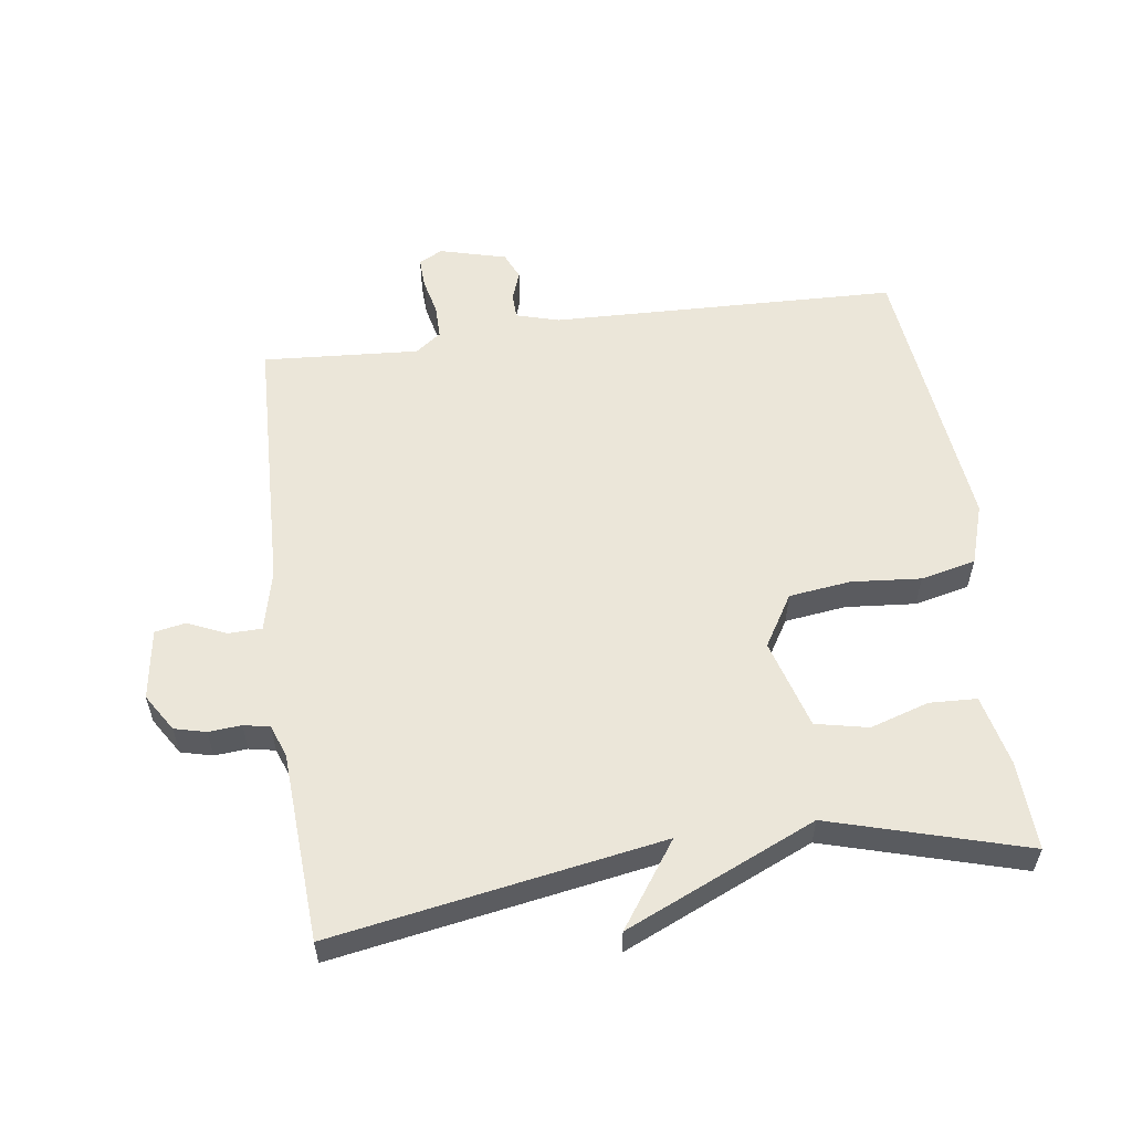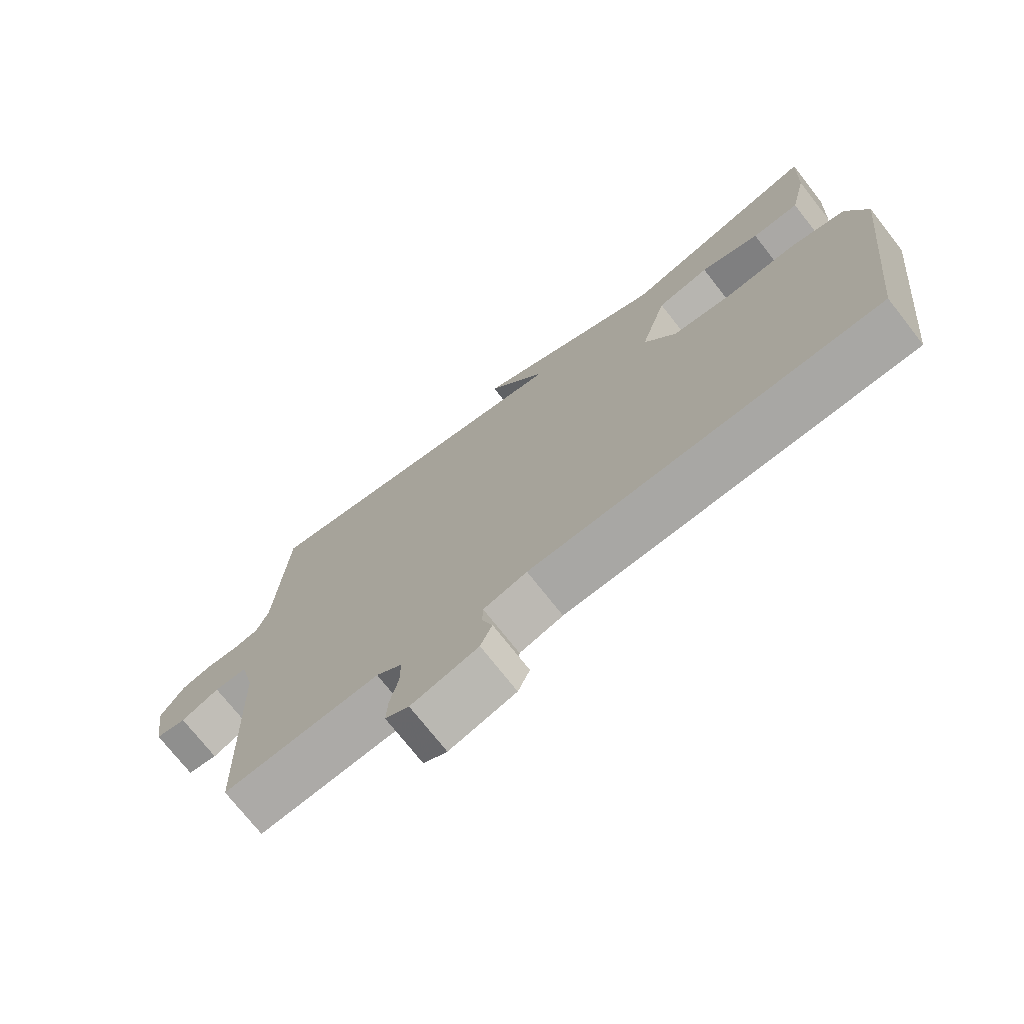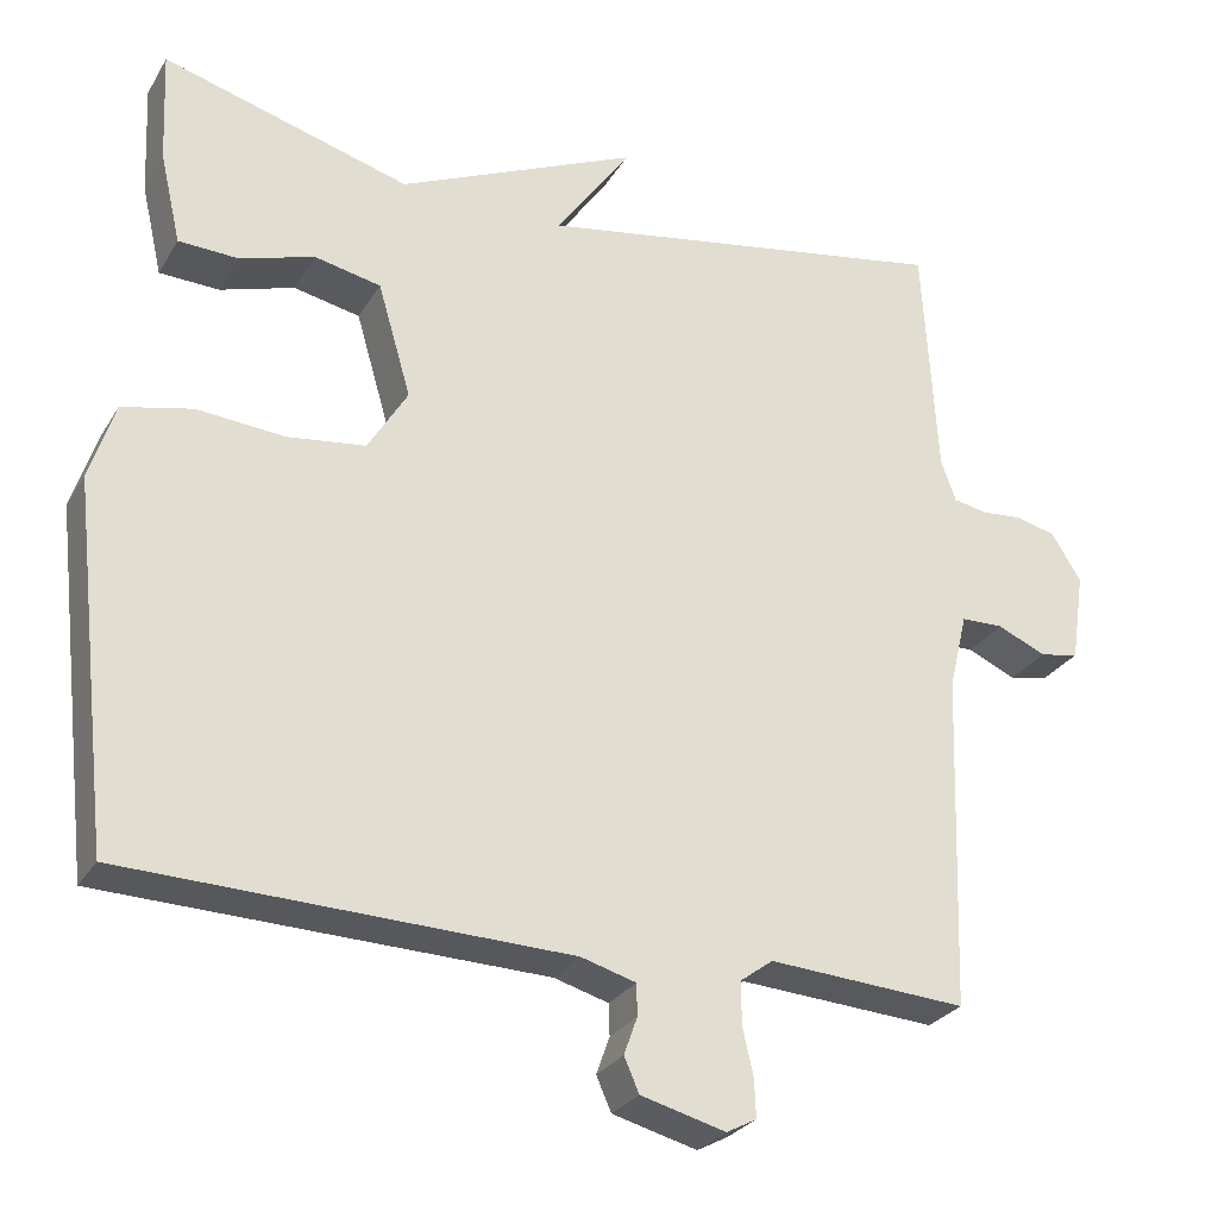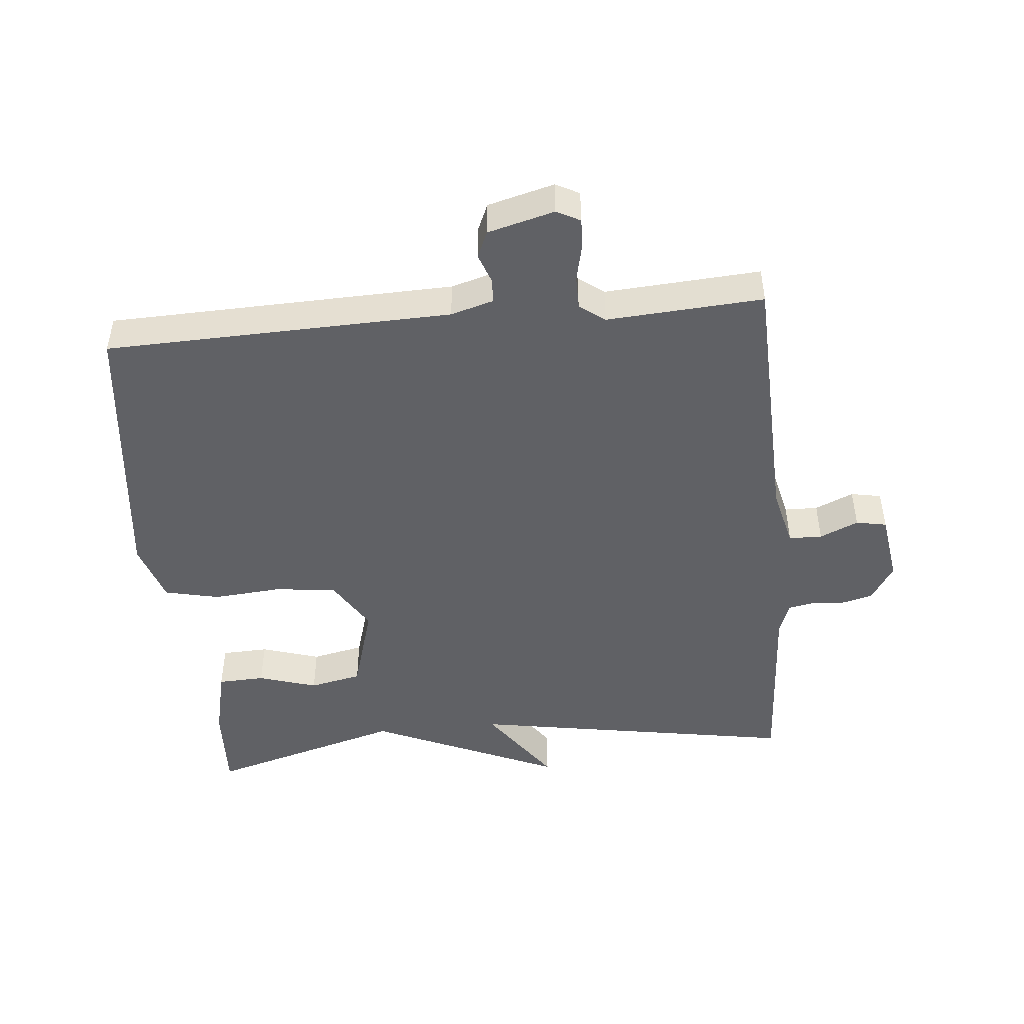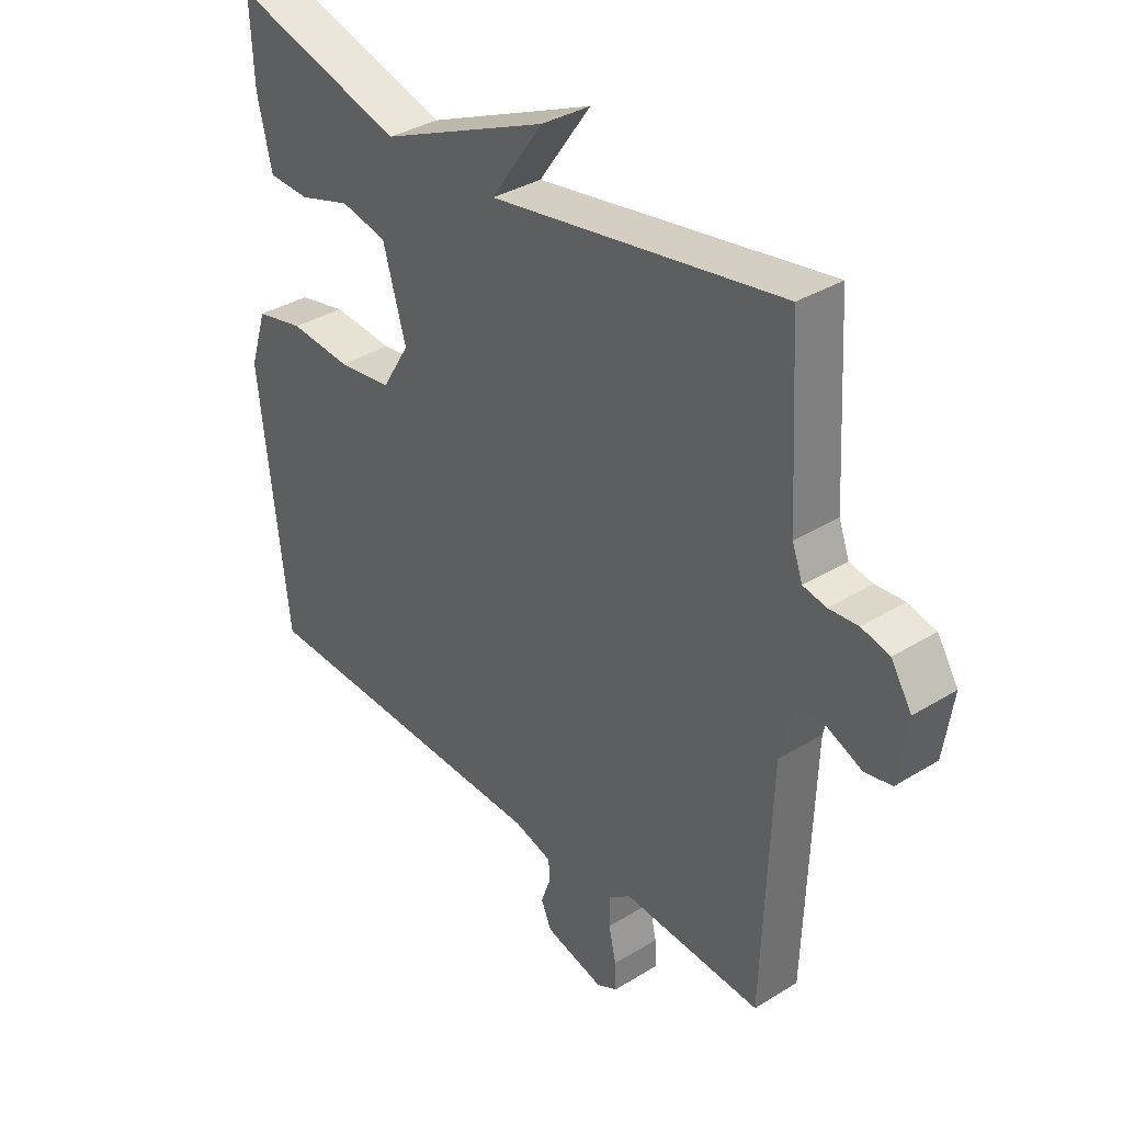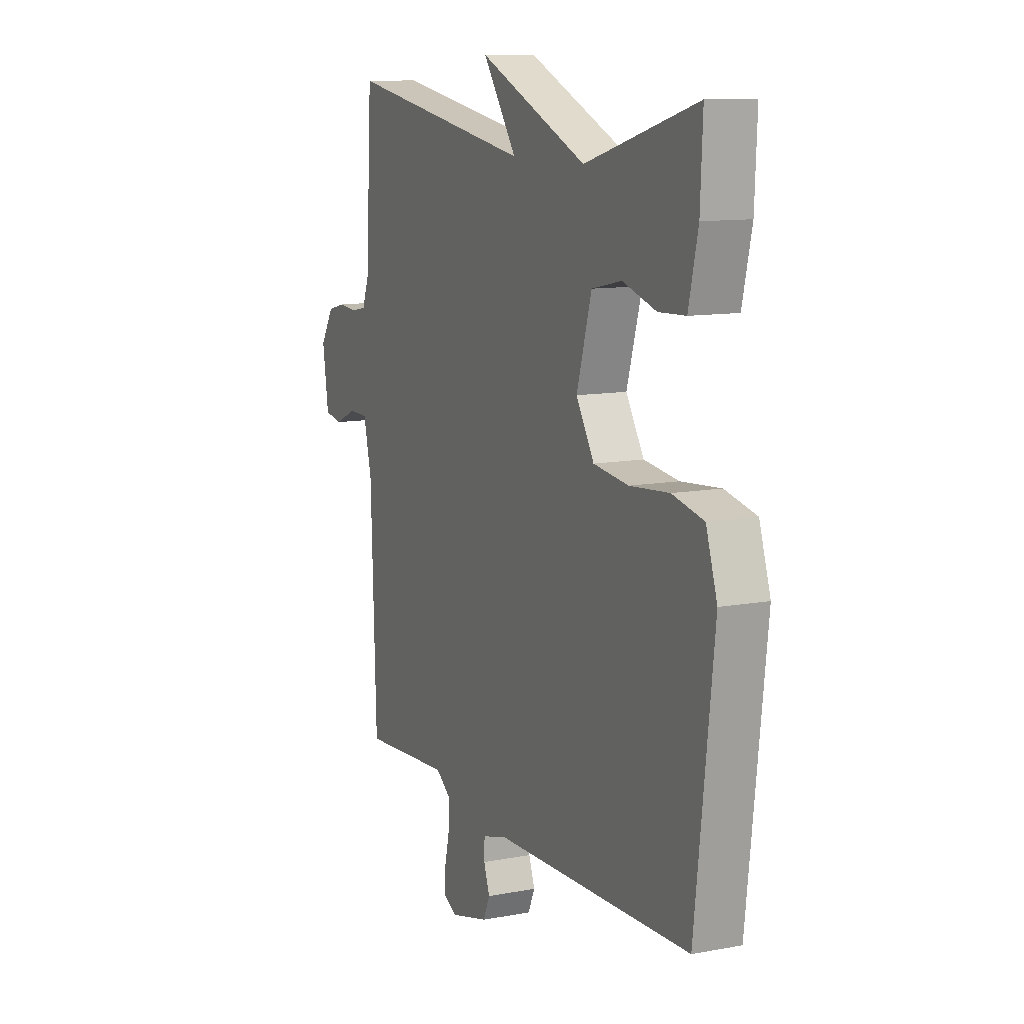
<metadata>
{"format":"obj","ext":"obj","renderer":"f3d","projection":"perspective","resolution":1024,"background":"white","views":[{"elev":56.8,"azim":-7.9,"up":"+Y"},{"elev":-73.4,"azim":38.1,"up":"+Z"},{"elev":-27.5,"azim":155.1,"up":"+Z"},{"elev":-47.2,"azim":-174.6,"up":"+Y"},{"elev":35.4,"azim":-129.2,"up":"+Z"},{"elev":11.1,"azim":65.1,"up":"+Z"}]}
</metadata>
<code>
v 0.5 0.07 -0.5
v -0.03 0.07 -0.516
v -0.096 0.07 -0.535
v -0.097 0.07 -0.573
v -0.081 0.07 -0.618
v -0.099 0.07 -0.659
v -0.201 0.07 -0.686
v -0.237 0.07 -0.667
v -0.235 0.07 -0.621
v -0.222 0.07 -0.564
v -0.222 0.07 -0.513
v -0.261 0.07 -0.484
v -0.5 0.07 -0.5
v -0.514 0.07 -0.094
v -0.536 0.07 -0.002
v -0.587 0.07 -0.001
v -0.646 0.07 -0.027
v -0.693 0.07 -0.018
v -0.709 0.07 0.09
v -0.673 0.07 0.147
v -0.625 0.07 0.159
v -0.575 0.07 0.155
v -0.535 0.07 0.163
v -0.517 0.07 0.212
v -0.5 0.07 0.5
v 0.002 0.07 0.414
v -0.088 0.07 0.542
v 0.202 0.07 0.414
v 0.5 0.07 0.5
v 0.494 0.07 0.365
v 0.469 0.07 0.256
v 0.397 0.07 0.253
v 0.307 0.07 0.281
v 0.227 0.07 0.264
v 0.187 0.07 0.127
v 0.235 0.07 0.048
v 0.329 0.07 0.036
v 0.435 0.07 0.045
v 0.519 0.07 0.026
v 0.549 0.07 -0.067
v 0.5 0 -0.5
v -0.03 0 -0.516
v -0.096 0 -0.535
v -0.097 0 -0.573
v -0.081 0 -0.618
v -0.099 0 -0.659
v -0.201 0 -0.686
v -0.237 0 -0.667
v -0.235 0 -0.621
v -0.222 0 -0.564
v -0.222 0 -0.513
v -0.261 0 -0.484
v -0.5 0 -0.5
v -0.514 0 -0.094
v -0.536 0 -0.002
v -0.587 0 -0.001
v -0.646 0 -0.027
v -0.693 0 -0.018
v -0.709 0 0.09
v -0.673 0 0.147
v -0.625 0 0.159
v -0.575 0 0.155
v -0.535 0 0.163
v -0.517 0 0.212
v -0.5 0 0.5
v 0.002 0 0.414
v -0.088 0 0.542
v 0.202 0 0.414
v 0.5 0 0.5
v 0.494 0 0.365
v 0.469 0 0.256
v 0.397 0 0.253
v 0.307 0 0.281
v 0.227 0 0.264
v 0.187 0 0.127
v 0.235 0 0.048
v 0.329 0 0.036
v 0.435 0 0.045
v 0.519 0 0.026
v 0.549 0 -0.067
f 40 1 2
f 39 40 2
f 38 39 2
f 37 38 2
f 36 37 2 3
f 35 36 3
f 34 35 3
f 31 32 33
f 30 31 33
f 29 30 33
f 28 29 33
f 28 33 34
f 27 28 34
f 26 27 34
f 26 34 3
f 25 26 3
f 24 25 3
f 20 21 22
f 19 20 22
f 18 19 22
f 17 18 22
f 16 17 22
f 15 16 22 23
f 24 3 4
f 23 24 4
f 15 23 4
f 14 15 4
f 8 9 10
f 7 8 10
f 6 7 10
f 5 6 10
f 4 5 10
f 4 10 11
f 14 4 11 12
f 12 13 14
f 42 41 80
f 42 80 79
f 42 79 78
f 42 78 77
f 43 42 77 76
f 43 76 75
f 43 75 74
f 73 72 71
f 73 71 70
f 73 70 69
f 73 69 68
f 74 73 68
f 74 68 67
f 74 67 66
f 43 74 66
f 43 66 65
f 43 65 64
f 62 61 60
f 62 60 59
f 62 59 58
f 62 58 57
f 62 57 56
f 63 62 56 55
f 44 43 64
f 44 64 63
f 44 63 55
f 44 55 54
f 50 49 48
f 50 48 47
f 50 47 46
f 50 46 45
f 50 45 44
f 51 50 44
f 52 51 44 54
f 54 53 52
f 1 41 42 2
f 2 42 43 3
f 3 43 44 4
f 4 44 45 5
f 5 45 46 6
f 6 46 47 7
f 7 47 48 8
f 8 48 49 9
f 9 49 50 10
f 10 50 51 11
f 11 51 52 12
f 12 52 53 13
f 13 53 54 14
f 14 54 55 15
f 15 55 56 16
f 16 56 57 17
f 17 57 58 18
f 18 58 59 19
f 19 59 60 20
f 20 60 61 21
f 21 61 62 22
f 22 62 63 23
f 23 63 64 24
f 24 64 65 25
f 25 65 66 26
f 26 66 67 27
f 27 67 68 28
f 28 68 69 29
f 29 69 70 30
f 30 70 71 31
f 31 71 72 32
f 32 72 73 33
f 33 73 74 34
f 34 74 75 35
f 35 75 76 36
f 36 76 77 37
f 37 77 78 38
f 38 78 79 39
f 39 79 80 40
f 40 80 41 1

</code>
